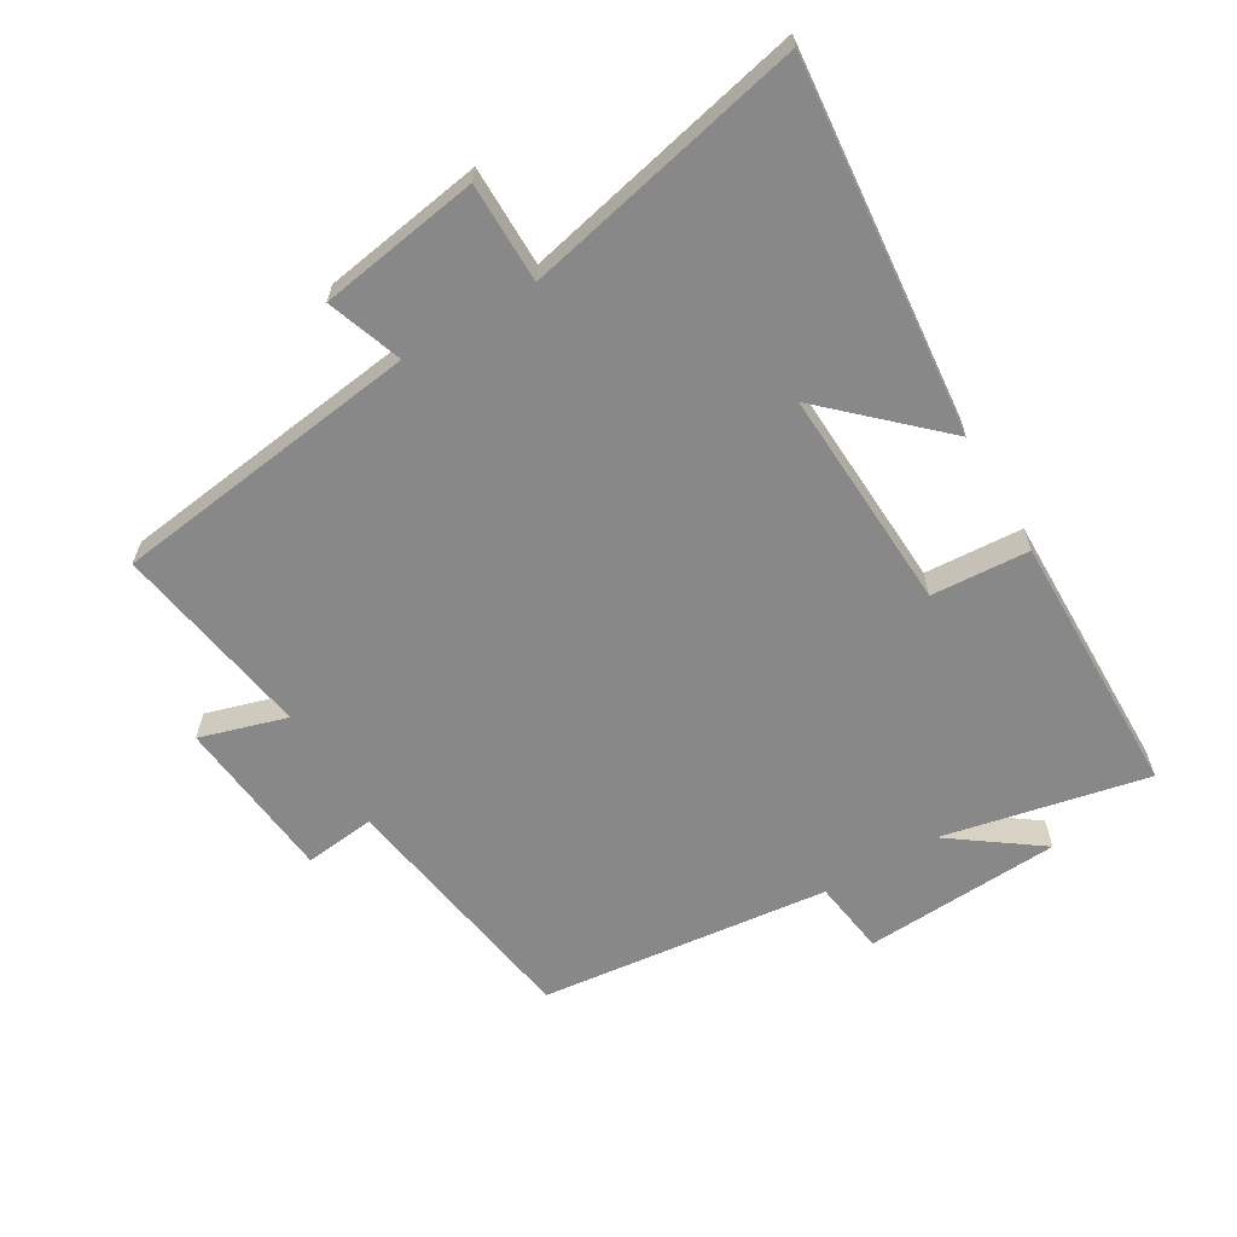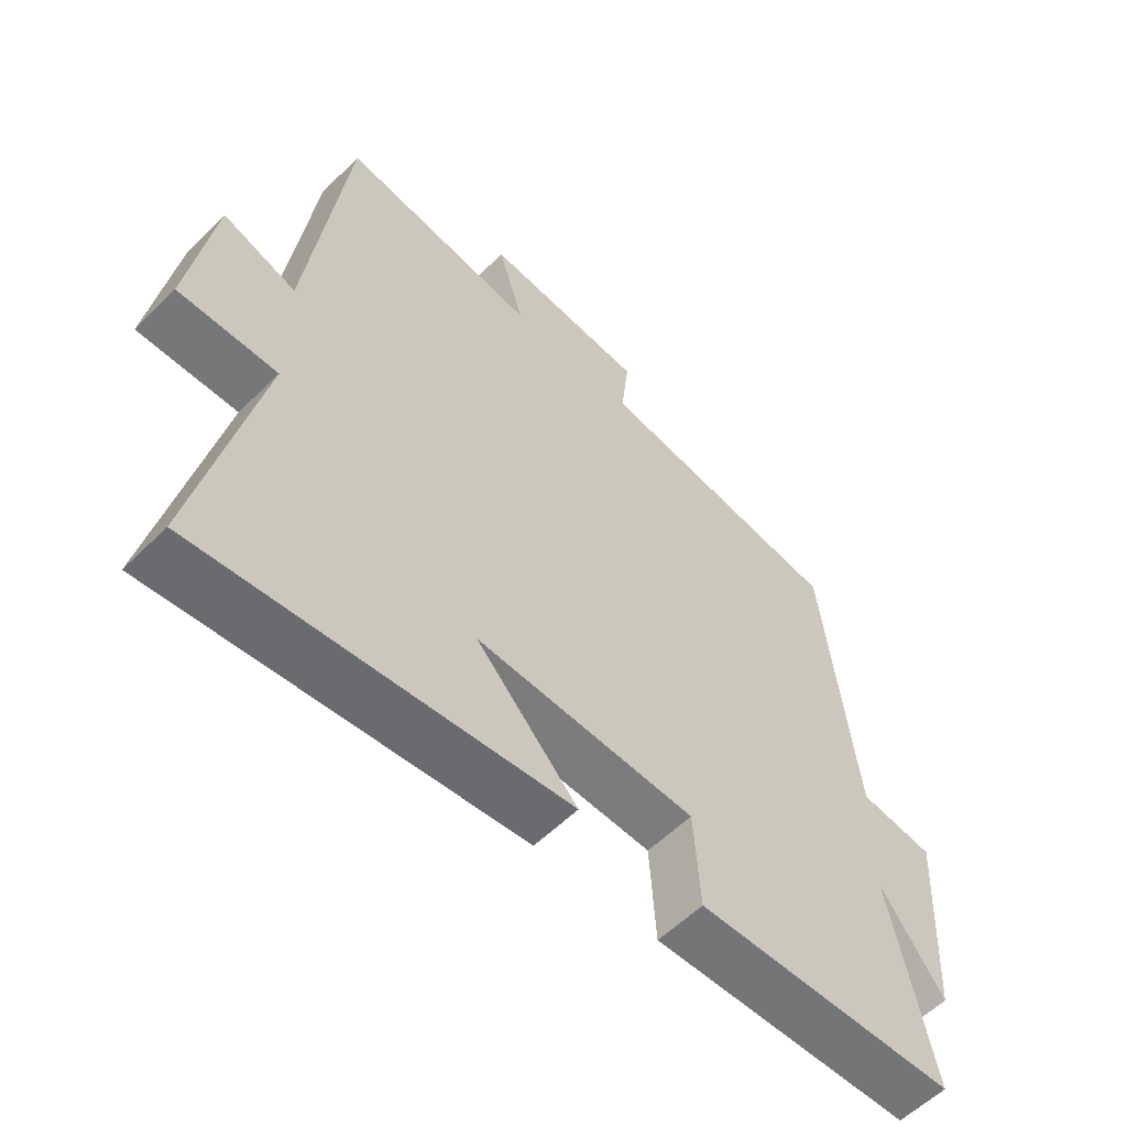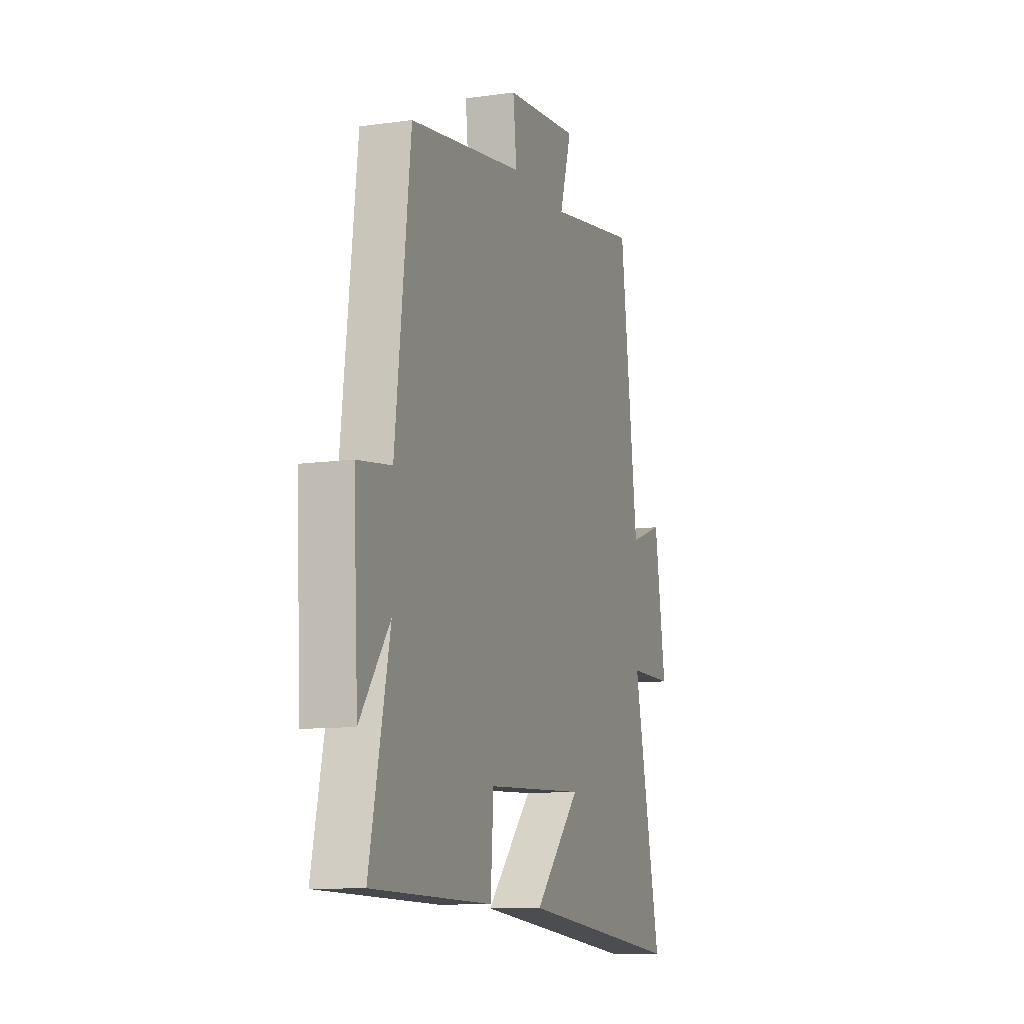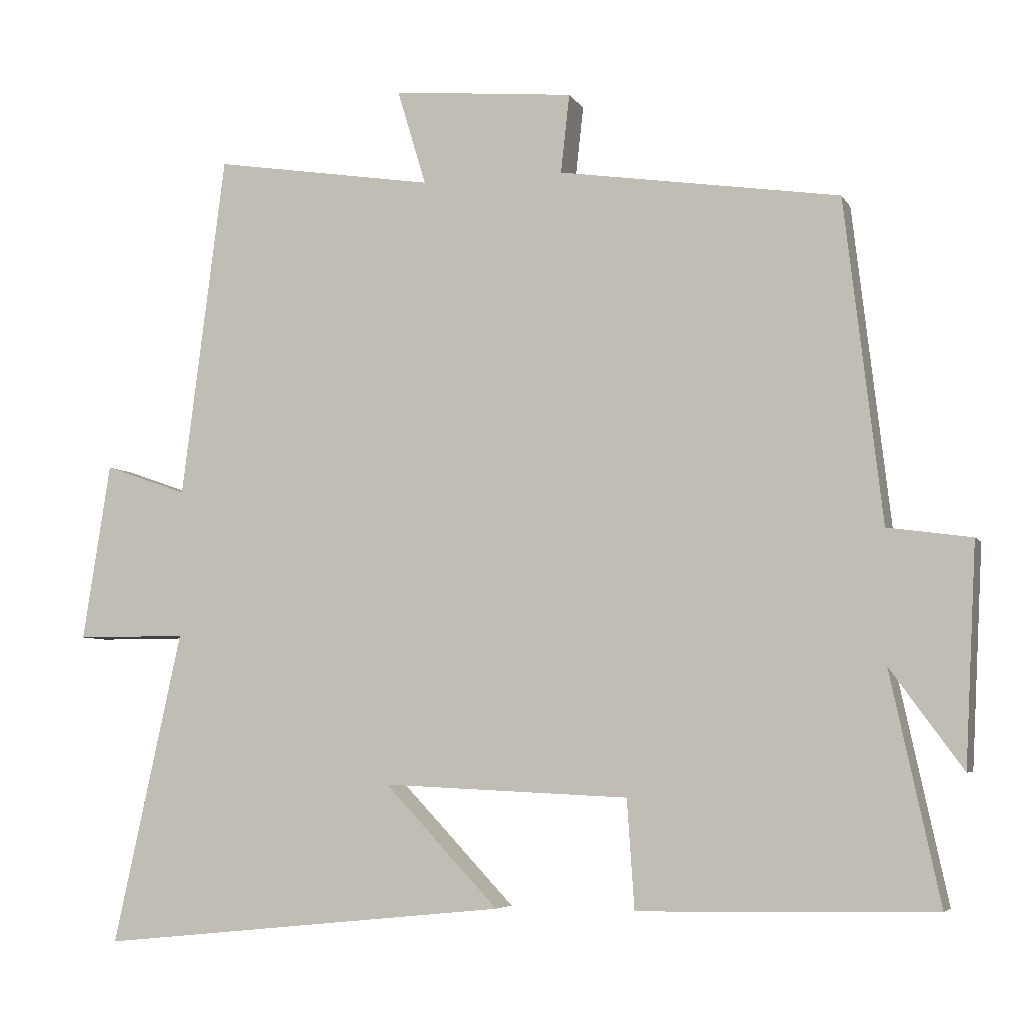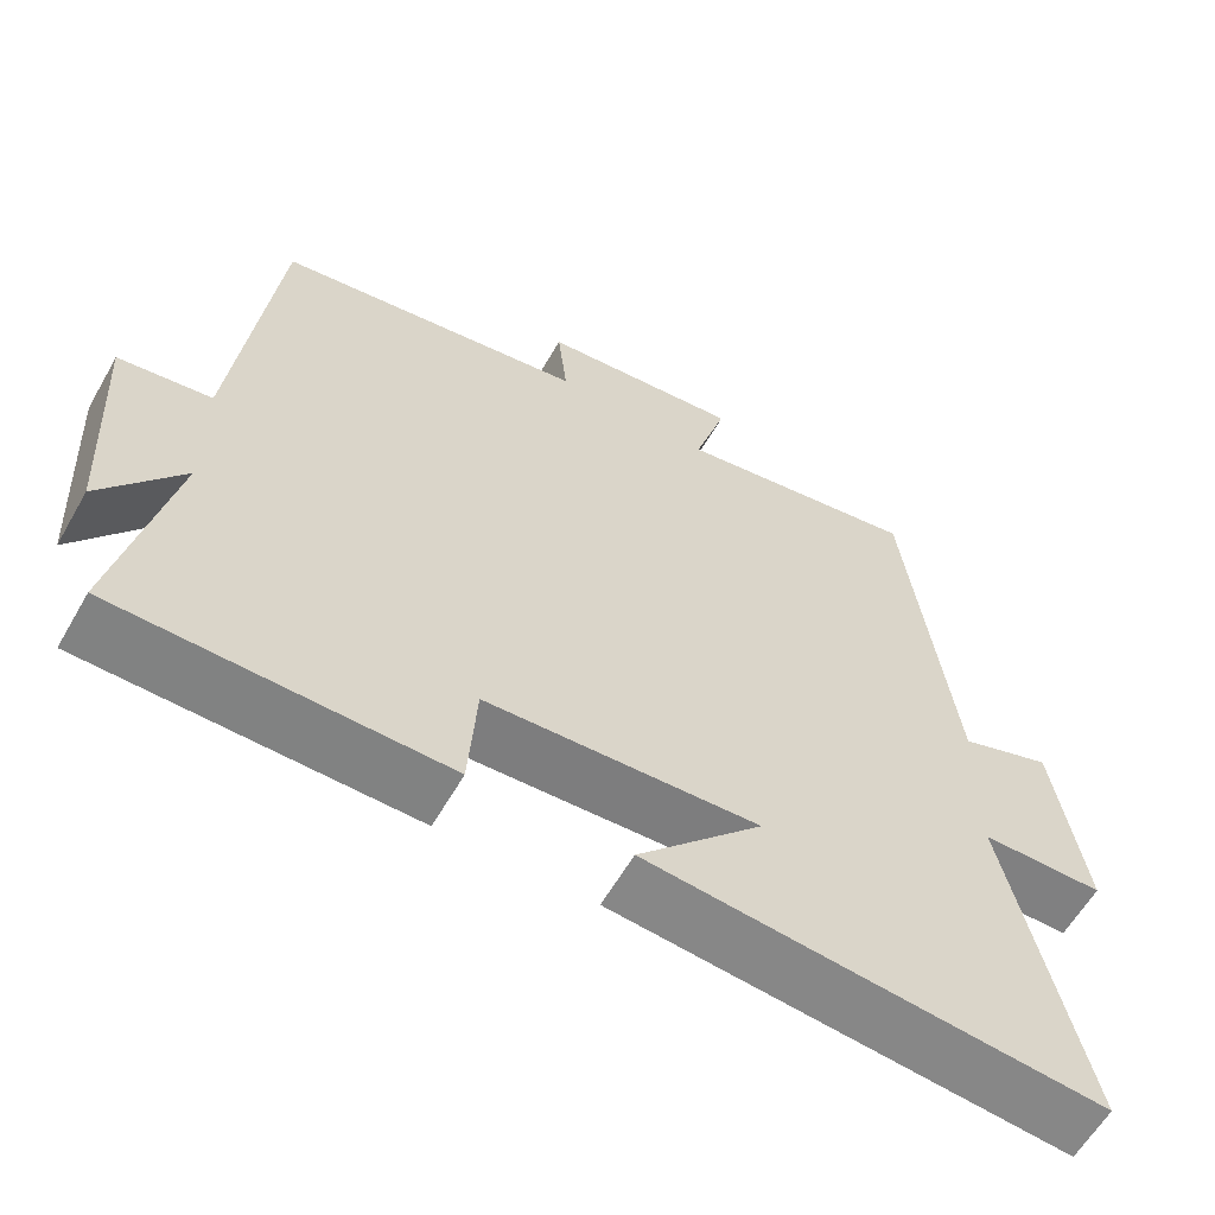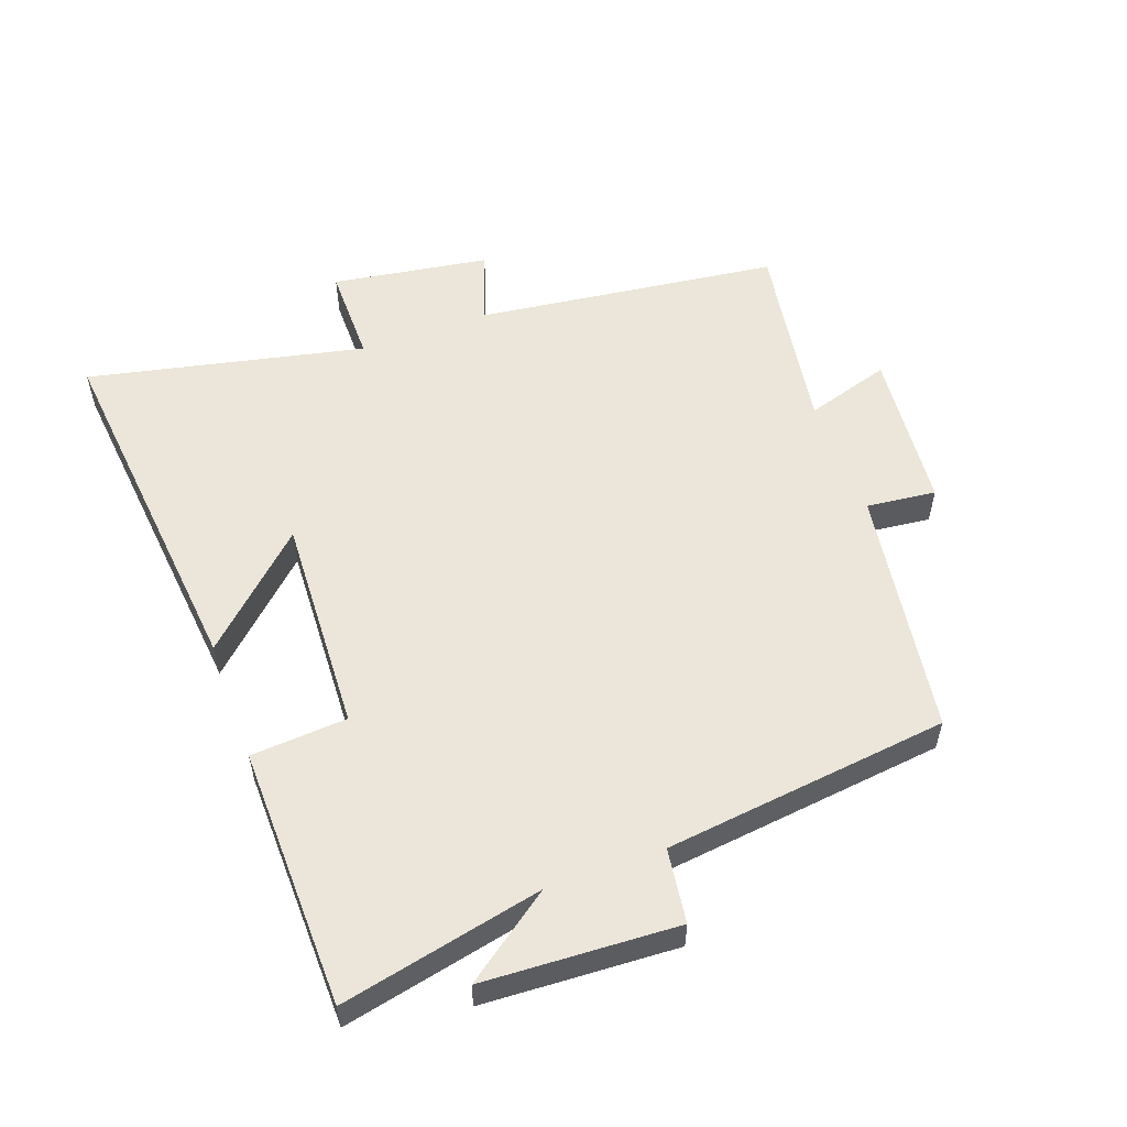
<metadata>
{"format":"obj","ext":"obj","renderer":"f3d","projection":"perspective","resolution":1024,"background":"white","views":[{"elev":-62.9,"azim":120.8,"up":"+Y"},{"elev":-57.1,"azim":135.7,"up":"+Z"},{"elev":-10.7,"azim":-70.6,"up":"+Z"},{"elev":-5.7,"azim":-162.5,"up":"+Z"},{"elev":-60.2,"azim":-29.7,"up":"+Z"},{"elev":55.1,"azim":-110.1,"up":"+Y"}]}
</metadata>
<code>
v 0.44 0.07 0.549
v 0.5 0.07 0.077
v 0.614 0.07 0.117
v 0.652 0.07 -0.127
v 0.5 0.07 -0.127
v 0.594 0.07 -0.556
v 0.03 0.07 -0.5
v 0.186 0.07 -0.335
v -0.152 0.07 -0.351
v -0.162 0.07 -0.5
v -0.567 0.07 -0.493
v -0.5 0.07 -0.181
v -0.599 0.07 -0.317
v -0.615 0.07 -0.017
v -0.5 0.07 -0.001
v -0.449 0.07 0.441
v -0.063 0.07 0.5
v -0.075 0.07 0.608
v 0.175 0.07 0.632
v 0.135 0.07 0.5
v 0.44 0 0.549
v 0.5 0 0.077
v 0.614 0 0.117
v 0.652 0 -0.127
v 0.5 0 -0.127
v 0.594 0 -0.556
v 0.03 0 -0.5
v 0.186 0 -0.335
v -0.152 0 -0.351
v -0.162 0 -0.5
v -0.567 0 -0.493
v -0.5 0 -0.181
v -0.599 0 -0.317
v -0.615 0 -0.017
v -0.5 0 -0.001
v -0.449 0 0.441
v -0.063 0 0.5
v -0.075 0 0.608
v 0.175 0 0.632
v 0.135 0 0.5
f 17 18 19 20
f 15 16 17 20
f 15 20 1 2
f 12 13 14 15
f 12 15 2
f 9 10 11 12
f 8 9 12 2
f 5 6 7 8
f 5 8 2 3
f 3 4 5
f 40 39 38 37
f 40 37 36 35
f 22 21 40 35
f 35 34 33 32
f 22 35 32
f 32 31 30 29
f 22 32 29 28
f 28 27 26 25
f 23 22 28 25
f 25 24 23
f 1 21 22 2
f 2 22 23 3
f 3 23 24 4
f 4 24 25 5
f 5 25 26 6
f 6 26 27 7
f 7 27 28 8
f 8 28 29 9
f 9 29 30 10
f 10 30 31 11
f 11 31 32 12
f 12 32 33 13
f 13 33 34 14
f 14 34 35 15
f 15 35 36 16
f 16 36 37 17
f 17 37 38 18
f 18 38 39 19
f 19 39 40 20
f 20 40 21 1

</code>
